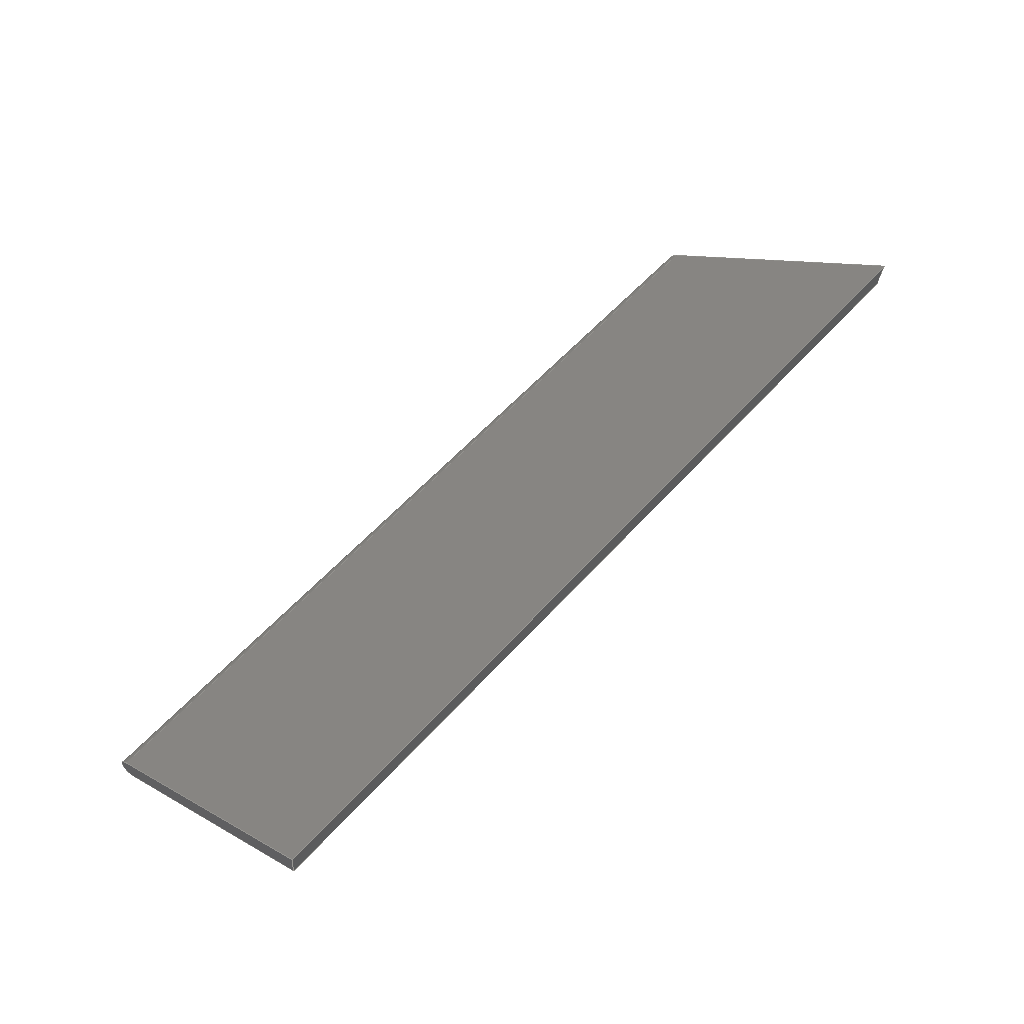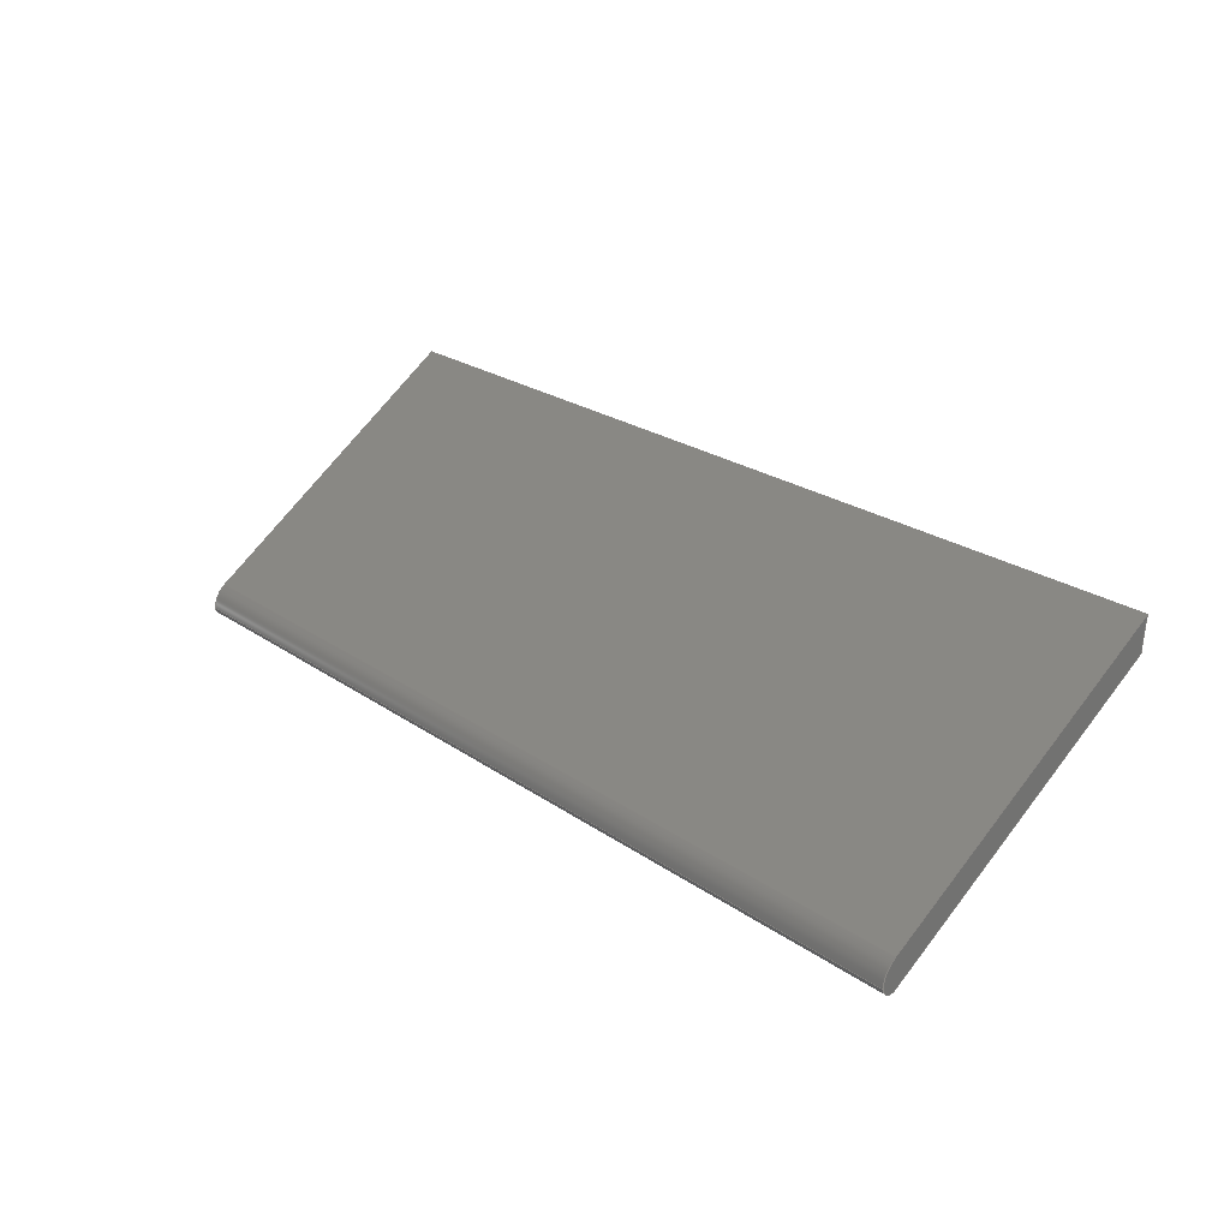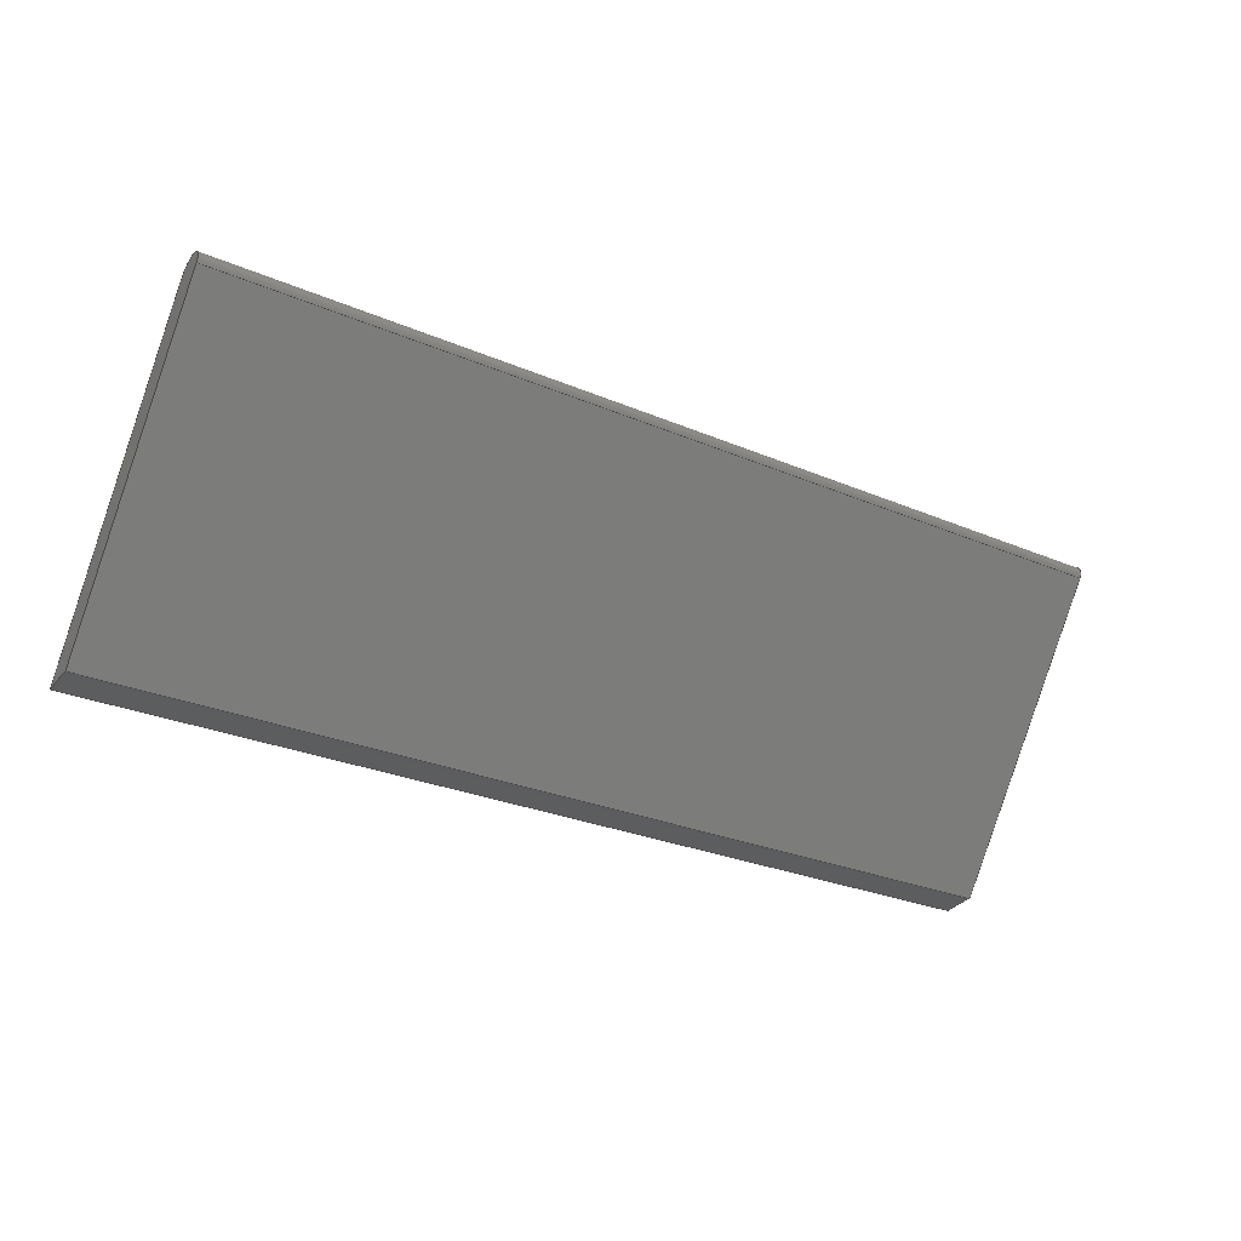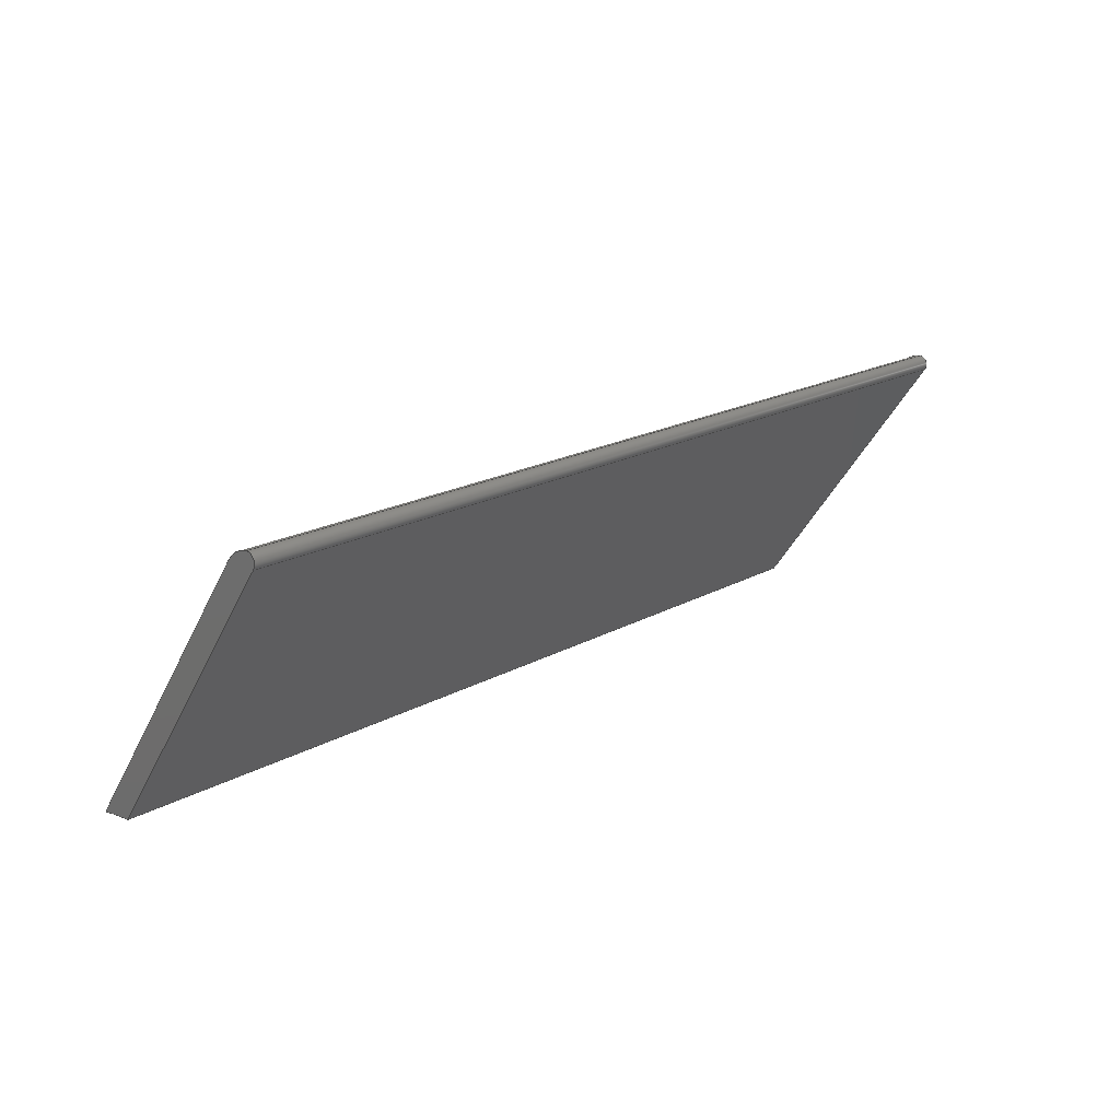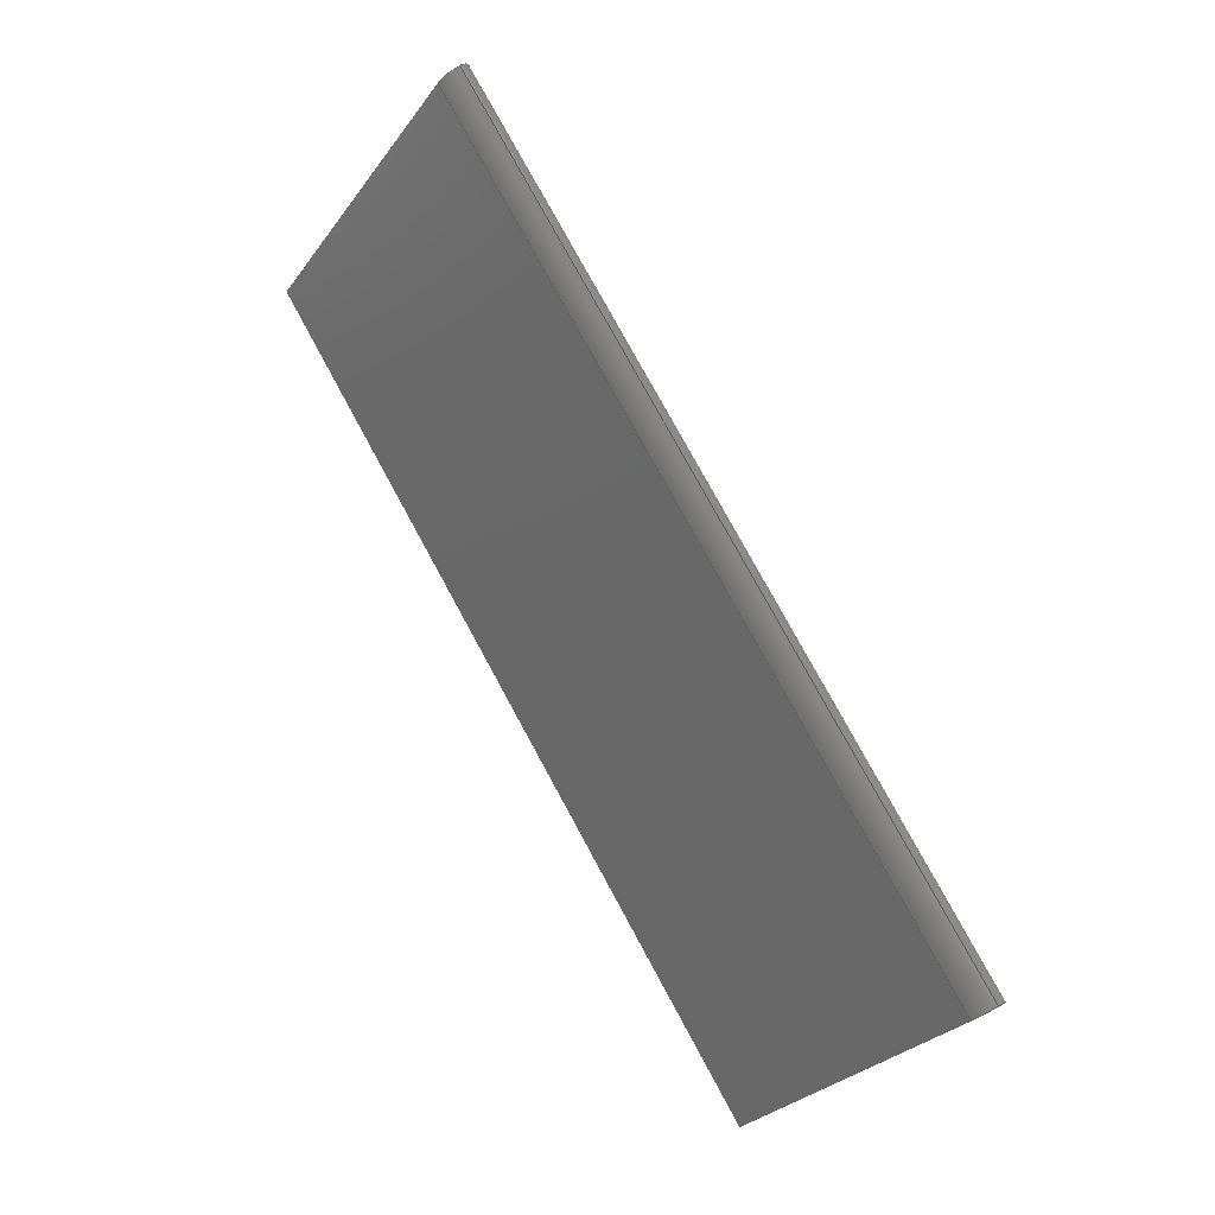
<metadata>
{"format":"step","ext":"step","renderer":"f3d","projection":"perspective","resolution":1024,"background":"white","views":[{"elev":57.7,"azim":-48.6,"up":"+Z"},{"elev":24.0,"azim":-131.3,"up":"+Z"},{"elev":-27.5,"azim":146.8,"up":"+Y"},{"elev":18.4,"azim":132.7,"up":"+Y"},{"elev":78.4,"azim":61.4,"up":"+Y"}]}
</metadata>
<code>
ISO-10303-21;
DATA;
#1=MECHANICAL_DESIGN_GEOMETRIC_PRESENTATION_REPRESENTATION('',(#4),#213);
#2=SHAPE_REPRESENTATION_RELATIONSHIP('SRR','None',#220,#3);
#3=ADVANCED_BREP_SHAPE_REPRESENTATION('',(#5),#212);
#4=STYLED_ITEM('',(#230),#5);
#5=MANIFOLD_SOLID_BREP('Body1',#113);
#6=CYLINDRICAL_SURFACE('',#131,1);
#7=CYLINDRICAL_SURFACE('',#134,0.1);
#8=CYLINDRICAL_SURFACE('',#136,0.03);
#9=FACE_OUTER_BOUND('',#16,.T.);
#10=FACE_OUTER_BOUND('',#17,.T.);
#11=FACE_OUTER_BOUND('',#18,.T.);
#12=FACE_OUTER_BOUND('',#19,.T.);
#13=FACE_OUTER_BOUND('',#20,.T.);
#14=FACE_OUTER_BOUND('',#21,.T.);
#15=FACE_OUTER_BOUND('',#22,.T.);
#16=EDGE_LOOP('',(#72,#73,#74,#75,#76));
#17=EDGE_LOOP('',(#77,#78,#79,#80));
#18=EDGE_LOOP('',(#81,#82,#83,#84));
#19=EDGE_LOOP('',(#85,#86,#87,#88));
#20=EDGE_LOOP('',(#89,#90,#91,#92));
#21=EDGE_LOOP('',(#93,#94,#95,#96));
#22=EDGE_LOOP('',(#97,#98,#99,#100,#101));
#23=CIRCLE('',#128,1);
#24=CIRCLE('',#129,0.1);
#25=CIRCLE('',#130,0.03);
#26=CIRCLE('',#132,1);
#27=CIRCLE('',#135,0.1);
#28=CIRCLE('',#137,0.03);
#29=LINE('',#181,#38);
#30=LINE('',#185,#39);
#31=LINE('',#191,#40);
#32=LINE('',#194,#41);
#33=LINE('',#197,#42);
#34=LINE('',#198,#43);
#35=LINE('',#202,#44);
#36=LINE('',#206,#45);
#37=LINE('',#208,#46);
#38=VECTOR('',#144,1);
#39=VECTOR('',#147,1);
#40=VECTOR('',#154,1);
#41=VECTOR('',#157,1);
#42=VECTOR('',#160,1);
#43=VECTOR('',#161,1);
#44=VECTOR('',#166,1);
#45=VECTOR('',#171,1);
#46=VECTOR('',#174,1);
#47=VERTEX_POINT('',#179);
#48=VERTEX_POINT('',#180);
#49=VERTEX_POINT('',#182);
#50=VERTEX_POINT('',#184);
#51=VERTEX_POINT('',#186);
#52=VERTEX_POINT('',#190);
#53=VERTEX_POINT('',#192);
#54=VERTEX_POINT('',#196);
#55=VERTEX_POINT('',#200);
#56=VERTEX_POINT('',#204);
#57=EDGE_CURVE('',#47,#48,#29,.T.);
#58=EDGE_CURVE('',#48,#49,#23,.T.);
#59=EDGE_CURVE('',#49,#50,#30,.T.);
#60=EDGE_CURVE('',#50,#51,#24,.T.);
#61=EDGE_CURVE('',#51,#47,#25,.T.);
#62=EDGE_CURVE('',#52,#48,#31,.T.);
#63=EDGE_CURVE('',#53,#52,#26,.T.);
#64=EDGE_CURVE('',#49,#53,#32,.T.);
#65=EDGE_CURVE('',#54,#53,#33,.T.);
#66=EDGE_CURVE('',#50,#54,#34,.T.);
#67=EDGE_CURVE('',#55,#54,#27,.T.);
#68=EDGE_CURVE('',#51,#55,#35,.T.);
#69=EDGE_CURVE('',#56,#55,#28,.T.);
#70=EDGE_CURVE('',#47,#56,#36,.T.);
#71=EDGE_CURVE('',#52,#56,#37,.T.);
#72=ORIENTED_EDGE('',*,*,#57,.T.);
#73=ORIENTED_EDGE('',*,*,#58,.T.);
#74=ORIENTED_EDGE('',*,*,#59,.T.);
#75=ORIENTED_EDGE('',*,*,#60,.T.);
#76=ORIENTED_EDGE('',*,*,#61,.T.);
#77=ORIENTED_EDGE('',*,*,#62,.F.);
#78=ORIENTED_EDGE('',*,*,#63,.F.);
#79=ORIENTED_EDGE('',*,*,#64,.F.);
#80=ORIENTED_EDGE('',*,*,#58,.F.);
#81=ORIENTED_EDGE('',*,*,#64,.T.);
#82=ORIENTED_EDGE('',*,*,#65,.F.);
#83=ORIENTED_EDGE('',*,*,#66,.F.);
#84=ORIENTED_EDGE('',*,*,#59,.F.);
#85=ORIENTED_EDGE('',*,*,#66,.T.);
#86=ORIENTED_EDGE('',*,*,#67,.F.);
#87=ORIENTED_EDGE('',*,*,#68,.F.);
#88=ORIENTED_EDGE('',*,*,#60,.F.);
#89=ORIENTED_EDGE('',*,*,#68,.T.);
#90=ORIENTED_EDGE('',*,*,#69,.F.);
#91=ORIENTED_EDGE('',*,*,#70,.F.);
#92=ORIENTED_EDGE('',*,*,#61,.F.);
#93=ORIENTED_EDGE('',*,*,#70,.T.);
#94=ORIENTED_EDGE('',*,*,#71,.F.);
#95=ORIENTED_EDGE('',*,*,#62,.T.);
#96=ORIENTED_EDGE('',*,*,#57,.F.);
#97=ORIENTED_EDGE('',*,*,#71,.T.);
#98=ORIENTED_EDGE('',*,*,#69,.T.);
#99=ORIENTED_EDGE('',*,*,#67,.T.);
#100=ORIENTED_EDGE('',*,*,#65,.T.);
#101=ORIENTED_EDGE('',*,*,#63,.T.);
#102=PLANE('',#127);
#103=PLANE('',#133);
#104=PLANE('',#138);
#105=PLANE('',#139);
#106=ADVANCED_FACE('',(#9),#102,.F.);
#107=ADVANCED_FACE('',(#10),#6,.F.);
#108=ADVANCED_FACE('',(#11),#103,.T.);
#109=ADVANCED_FACE('',(#12),#7,.T.);
#110=ADVANCED_FACE('',(#13),#8,.T.);
#111=ADVANCED_FACE('',(#14),#104,.T.);
#112=ADVANCED_FACE('',(#15),#105,.T.);
#113=CLOSED_SHELL('',(#106,#107,#108,#109,#110,#111,#112));
#114=DERIVED_UNIT_ELEMENT(#116,1);
#115=DERIVED_UNIT_ELEMENT(#215,3);
#116=(
MASS_UNIT()
NAMED_UNIT(*)
SI_UNIT(.KILO.,.GRAM.)
);
#117=DERIVED_UNIT((#114,#115));
#118=MEASURE_REPRESENTATION_ITEM('density measure',
POSITIVE_RATIO_MEASURE(7850),#117);
#119=PROPERTY_DEFINITION_REPRESENTATION(#124,#121);
#120=PROPERTY_DEFINITION_REPRESENTATION(#125,#122);
#121=REPRESENTATION('material name',(#123),#212);
#122=REPRESENTATION('density',(#118),#212);
#123=DESCRIPTIVE_REPRESENTATION_ITEM('Steel','Steel');
#124=PROPERTY_DEFINITION('material property','material name',#222);
#125=PROPERTY_DEFINITION('material property','density of part',#222);
#126=AXIS2_PLACEMENT_3D('placement',#177,#140,#141);
#127=AXIS2_PLACEMENT_3D('',#178,#142,#143);
#128=AXIS2_PLACEMENT_3D('',#183,#145,#146);
#129=AXIS2_PLACEMENT_3D('',#187,#148,#149);
#130=AXIS2_PLACEMENT_3D('',#188,#150,#151);
#131=AXIS2_PLACEMENT_3D('',#189,#152,#153);
#132=AXIS2_PLACEMENT_3D('',#193,#155,#156);
#133=AXIS2_PLACEMENT_3D('',#195,#158,#159);
#134=AXIS2_PLACEMENT_3D('',#199,#162,#163);
#135=AXIS2_PLACEMENT_3D('',#201,#164,#165);
#136=AXIS2_PLACEMENT_3D('',#203,#167,#168);
#137=AXIS2_PLACEMENT_3D('',#205,#169,#170);
#138=AXIS2_PLACEMENT_3D('',#207,#172,#173);
#139=AXIS2_PLACEMENT_3D('',#209,#175,#176);
#140=DIRECTION('axis',(0,0,1));
#141=DIRECTION('refdir',(1,0,0));
#142=DIRECTION('center_axis',(1,0,0));
#143=DIRECTION('ref_axis',(0,0,-1));
#144=DIRECTION('',(0,-0.8166,0.5772));
#145=DIRECTION('center_axis',(1,0,0));
#146=DIRECTION('ref_axis',(0,0.9995,0.03204));
#147=DIRECTION('',(0,0.8166,-0.5772));
#148=DIRECTION('center_axis',(-1,0,0));
#149=DIRECTION('ref_axis',(0,1,4.441e-15));
#150=DIRECTION('center_axis',(-1,0,0));
#151=DIRECTION('ref_axis',(0,-0.5772,-0.8166));
#152=DIRECTION('center_axis',(1,0,0));
#153=DIRECTION('ref_axis',(0,0.9995,0.03204));
#154=DIRECTION('',(-1,0,0));
#155=DIRECTION('center_axis',(-1,0,0));
#156=DIRECTION('ref_axis',(0,0.9995,0.03204));
#157=DIRECTION('',(1,0,0));
#158=DIRECTION('center_axis',(0,0.5772,0.8166));
#159=DIRECTION('ref_axis',(0,-0.8166,0.5772));
#160=DIRECTION('',(0,-0.8166,0.5772));
#161=DIRECTION('',(1,0,0));
#162=DIRECTION('center_axis',(1,0,0));
#163=DIRECTION('ref_axis',(0,1,4.441e-15));
#164=DIRECTION('center_axis',(1,0,0));
#165=DIRECTION('ref_axis',(0,1,4.441e-15));
#166=DIRECTION('',(1,0,0));
#167=DIRECTION('center_axis',(1,0,0));
#168=DIRECTION('ref_axis',(0,-0.5772,-0.8166));
#169=DIRECTION('center_axis',(1,0,0));
#170=DIRECTION('ref_axis',(0,-0.5772,-0.8166));
#171=DIRECTION('',(1,0,0));
#172=DIRECTION('center_axis',(0,-0.5772,-0.8166));
#173=DIRECTION('ref_axis',(0,0.8166,-0.5772));
#174=DIRECTION('',(0,0.8166,-0.5772));
#175=DIRECTION('center_axis',(1,0,0));
#176=DIRECTION('ref_axis',(0,0,-1));
#177=CARTESIAN_POINT('',(0,0,0));
#178=CARTESIAN_POINT('Origin',(-1.6,3.004,1.026));
#179=CARTESIAN_POINT('',(-1.6,3.454,0.6412));
#180=CARTESIAN_POINT('',(-1.6,2.516,1.304));
#181=CARTESIAN_POINT('',(-1.6,2.516,1.304));
#182=CARTESIAN_POINT('',(-1.6,2.506,1.417));
#183=CARTESIAN_POINT('Origin',(-1.6,1.517,1.272));
#184=CARTESIAN_POINT('',(-1.6,3.459,0.7431));
#185=CARTESIAN_POINT('',(-1.6,2.506,1.417));
#186=CARTESIAN_POINT('',(-1.6,3.502,0.6642));
#187=CARTESIAN_POINT('Origin',(-1.6,3.402,0.6614));
#188=CARTESIAN_POINT('Origin',(-1.6,3.472,0.6657));
#189=CARTESIAN_POINT('Origin',(0,1.517,1.272));
#190=CARTESIAN_POINT('',(1.6,2.516,1.304));
#191=CARTESIAN_POINT('',(0,2.516,1.304));
#192=CARTESIAN_POINT('',(1.6,2.506,1.417));
#193=CARTESIAN_POINT('Origin',(1.6,1.517,1.272));
#194=CARTESIAN_POINT('',(0,2.506,1.417));
#195=CARTESIAN_POINT('Origin',(0,3.459,0.7431));
#196=CARTESIAN_POINT('',(1.6,3.459,0.7431));
#197=CARTESIAN_POINT('',(1.6,2.506,1.417));
#198=CARTESIAN_POINT('',(0,3.459,0.7431));
#199=CARTESIAN_POINT('Origin',(0,3.402,0.6614));
#200=CARTESIAN_POINT('',(1.6,3.502,0.6642));
#201=CARTESIAN_POINT('Origin',(1.6,3.402,0.6614));
#202=CARTESIAN_POINT('',(0,3.502,0.6642));
#203=CARTESIAN_POINT('Origin',(0,3.472,0.6657));
#204=CARTESIAN_POINT('',(1.6,3.454,0.6412));
#205=CARTESIAN_POINT('Origin',(1.6,3.472,0.6657));
#206=CARTESIAN_POINT('',(0,3.454,0.6412));
#207=CARTESIAN_POINT('Origin',(0,2.516,1.304));
#208=CARTESIAN_POINT('',(1.6,2.516,1.304));
#209=CARTESIAN_POINT('Origin',(1.6,3.004,1.026));
#210=UNCERTAINTY_MEASURE_WITH_UNIT(LENGTH_MEASURE(0.001),#214,
'DISTANCE_ACCURACY_VALUE',
'Maximum model space distance between geometric entities at asserted c
onnectivities');
#211=UNCERTAINTY_MEASURE_WITH_UNIT(LENGTH_MEASURE(0.001),#214,
'DISTANCE_ACCURACY_VALUE',
'Maximum model space distance between geometric entities at asserted c
onnectivities');
#212=(
GEOMETRIC_REPRESENTATION_CONTEXT(3)
GLOBAL_UNCERTAINTY_ASSIGNED_CONTEXT((#210))
GLOBAL_UNIT_ASSIGNED_CONTEXT((#214,#216,#217))
REPRESENTATION_CONTEXT('','3D')
);
#213=(
GEOMETRIC_REPRESENTATION_CONTEXT(3)
GLOBAL_UNCERTAINTY_ASSIGNED_CONTEXT((#211))
GLOBAL_UNIT_ASSIGNED_CONTEXT((#214,#216,#217))
REPRESENTATION_CONTEXT('','3D')
);
#214=(
LENGTH_UNIT()
NAMED_UNIT(*)
SI_UNIT(.CENTI.,.METRE.)
);
#215=(
LENGTH_UNIT()
NAMED_UNIT(*)
SI_UNIT($,.METRE.)
);
#216=(
NAMED_UNIT(*)
PLANE_ANGLE_UNIT()
SI_UNIT($,.RADIAN.)
);
#217=(
NAMED_UNIT(*)
SI_UNIT($,.STERADIAN.)
SOLID_ANGLE_UNIT()
);
#218=SHAPE_DEFINITION_REPRESENTATION(#219,#220);
#219=PRODUCT_DEFINITION_SHAPE('',$,#222);
#220=SHAPE_REPRESENTATION('',(#126),#212);
#221=PRODUCT_DEFINITION_CONTEXT('part definition',#226,'design');
#222=PRODUCT_DEFINITION('szyba_p','szyba_p',#223,#221);
#223=PRODUCT_DEFINITION_FORMATION('',$,#228);
#224=PRODUCT_RELATED_PRODUCT_CATEGORY('szyba_p','szyba_p',(#228));
#225=APPLICATION_PROTOCOL_DEFINITION('international standard',
'automotive_design',2009,#226);
#226=APPLICATION_CONTEXT(
'Core Data for Automotive Mechanical Design Process');
#227=PRODUCT_CONTEXT('part definition',#226,'mechanical');
#228=PRODUCT('szyba_p','szyba_p',$,(#227));
#229=PRESENTATION_STYLE_ASSIGNMENT((#231));
#230=PRESENTATION_STYLE_ASSIGNMENT((#232));
#231=SURFACE_STYLE_USAGE(.BOTH.,#233);
#232=SURFACE_STYLE_USAGE(.BOTH.,#234);
#233=SURFACE_SIDE_STYLE('',(#235));
#234=SURFACE_SIDE_STYLE('',(#236));
#235=SURFACE_STYLE_FILL_AREA(#237);
#236=SURFACE_STYLE_FILL_AREA(#238);
#237=FILL_AREA_STYLE('Steel - Satin',(#239));
#238=FILL_AREA_STYLE('Glass - Window',(#240));
#239=FILL_AREA_STYLE_COLOUR('Steel - Satin',#241);
#240=FILL_AREA_STYLE_COLOUR('Glass - Window',#242);
#241=COLOUR_RGB('Steel - Satin',0.6275,0.6275,0.6275);
#242=COLOUR_RGB('Glass - Window',0.4235,0.7686,0.8549);
ENDSEC;
END-ISO-10303-21;

</code>
